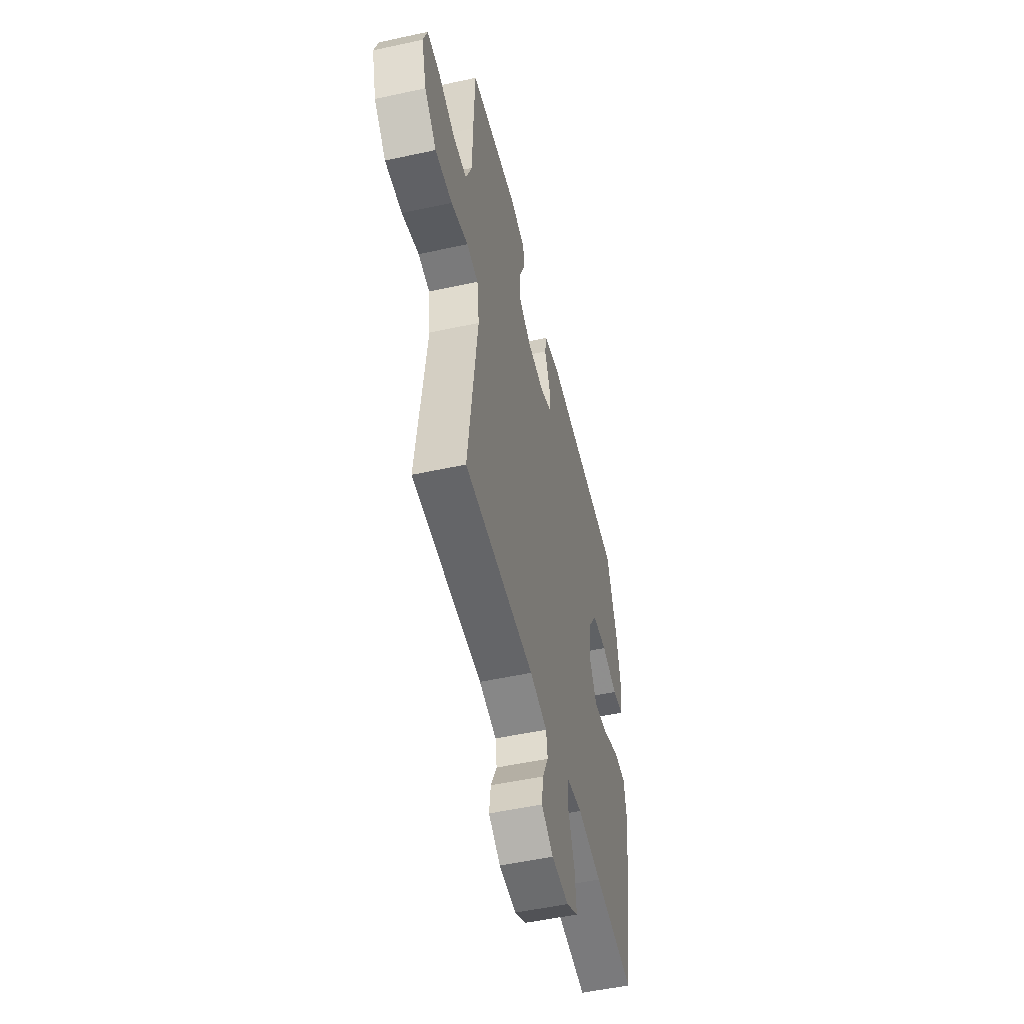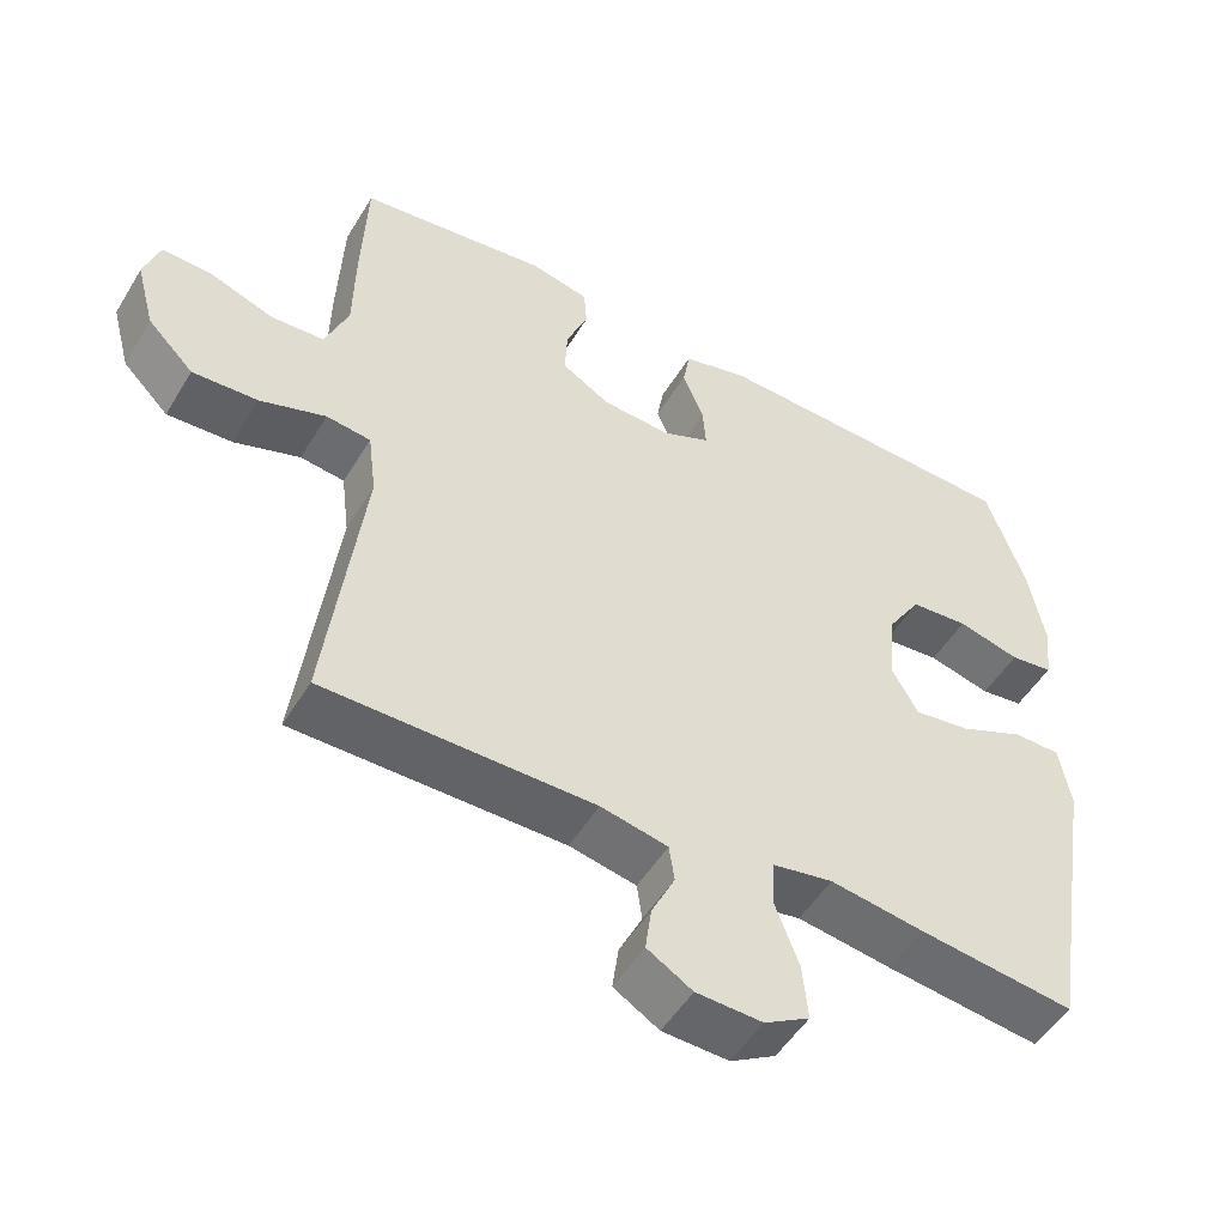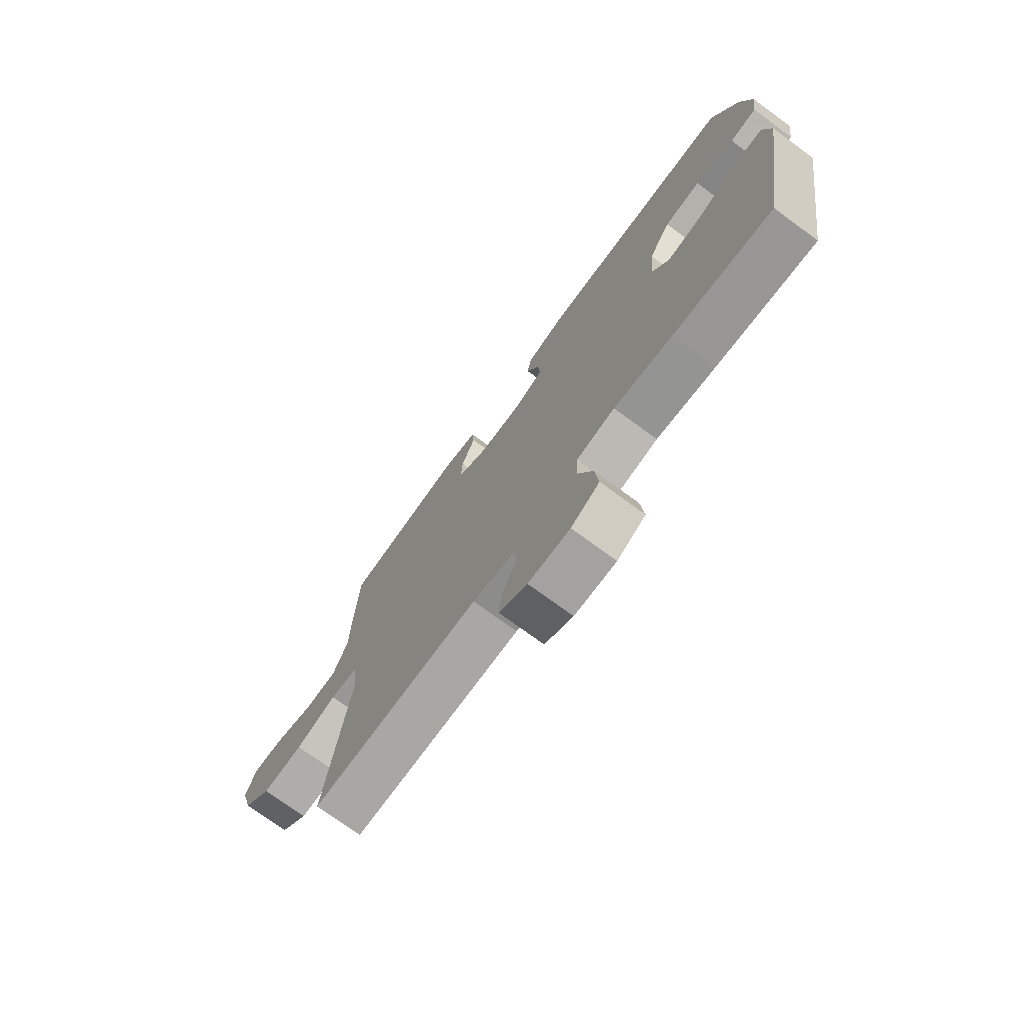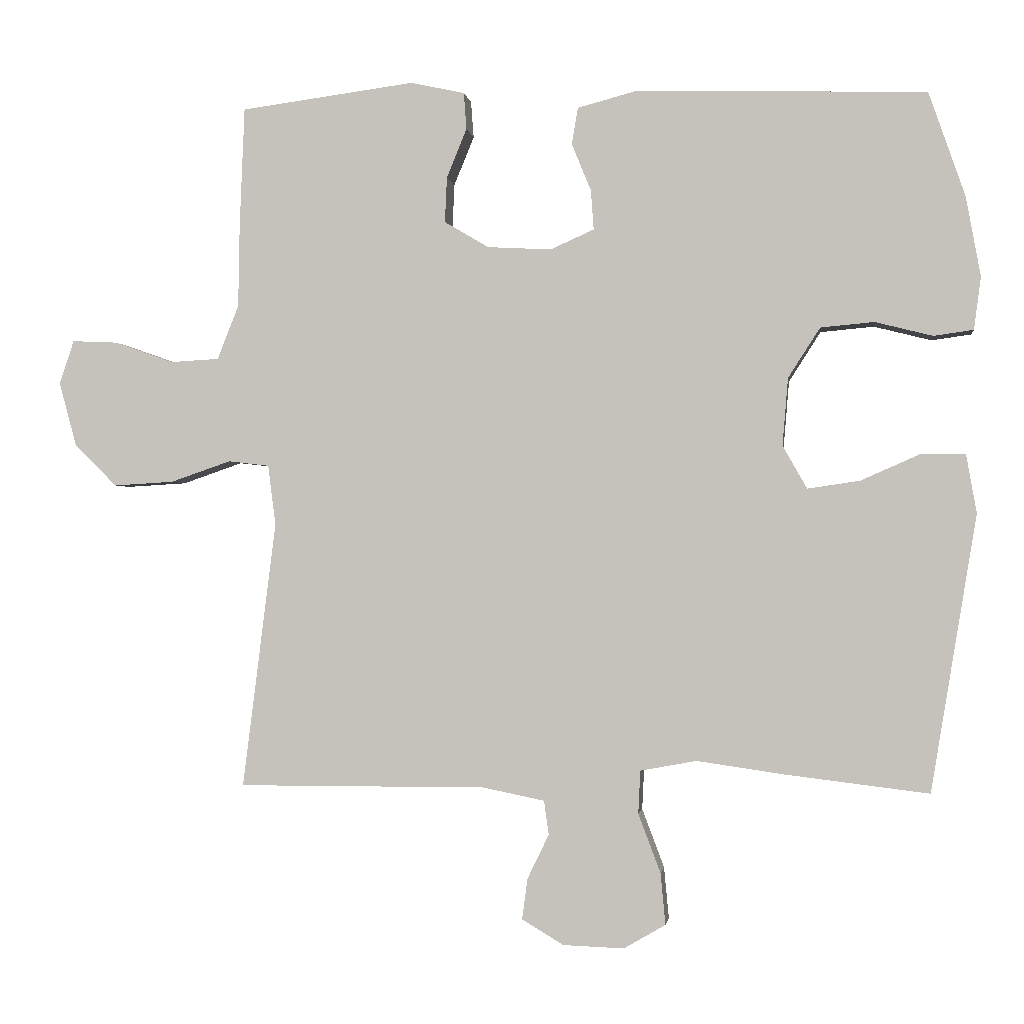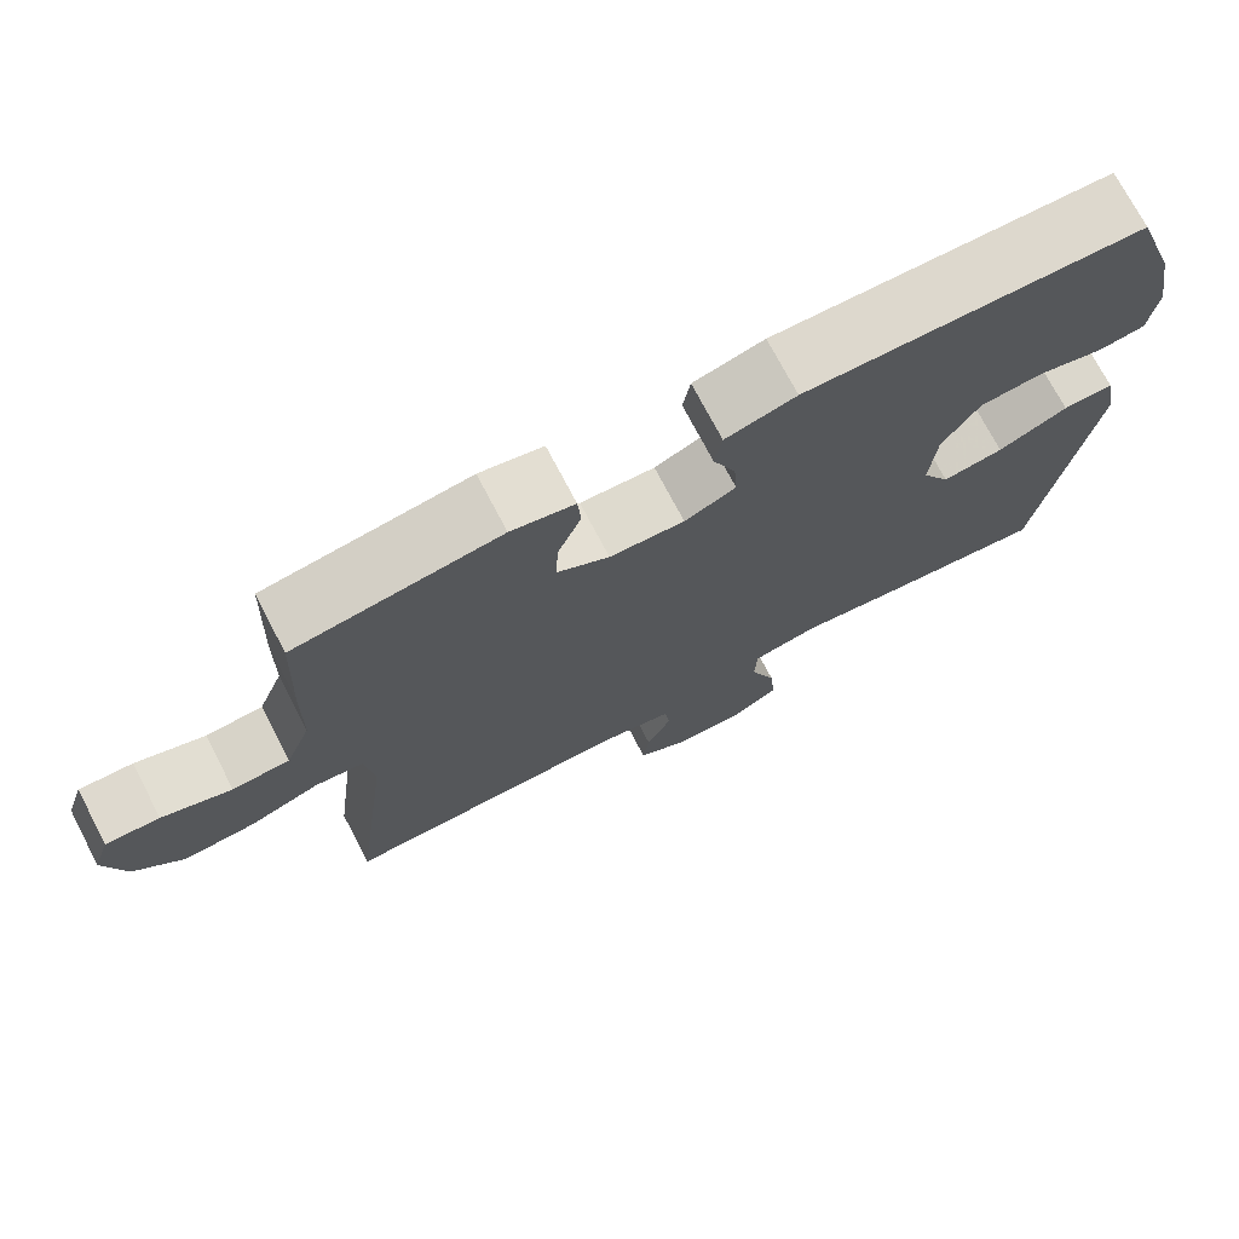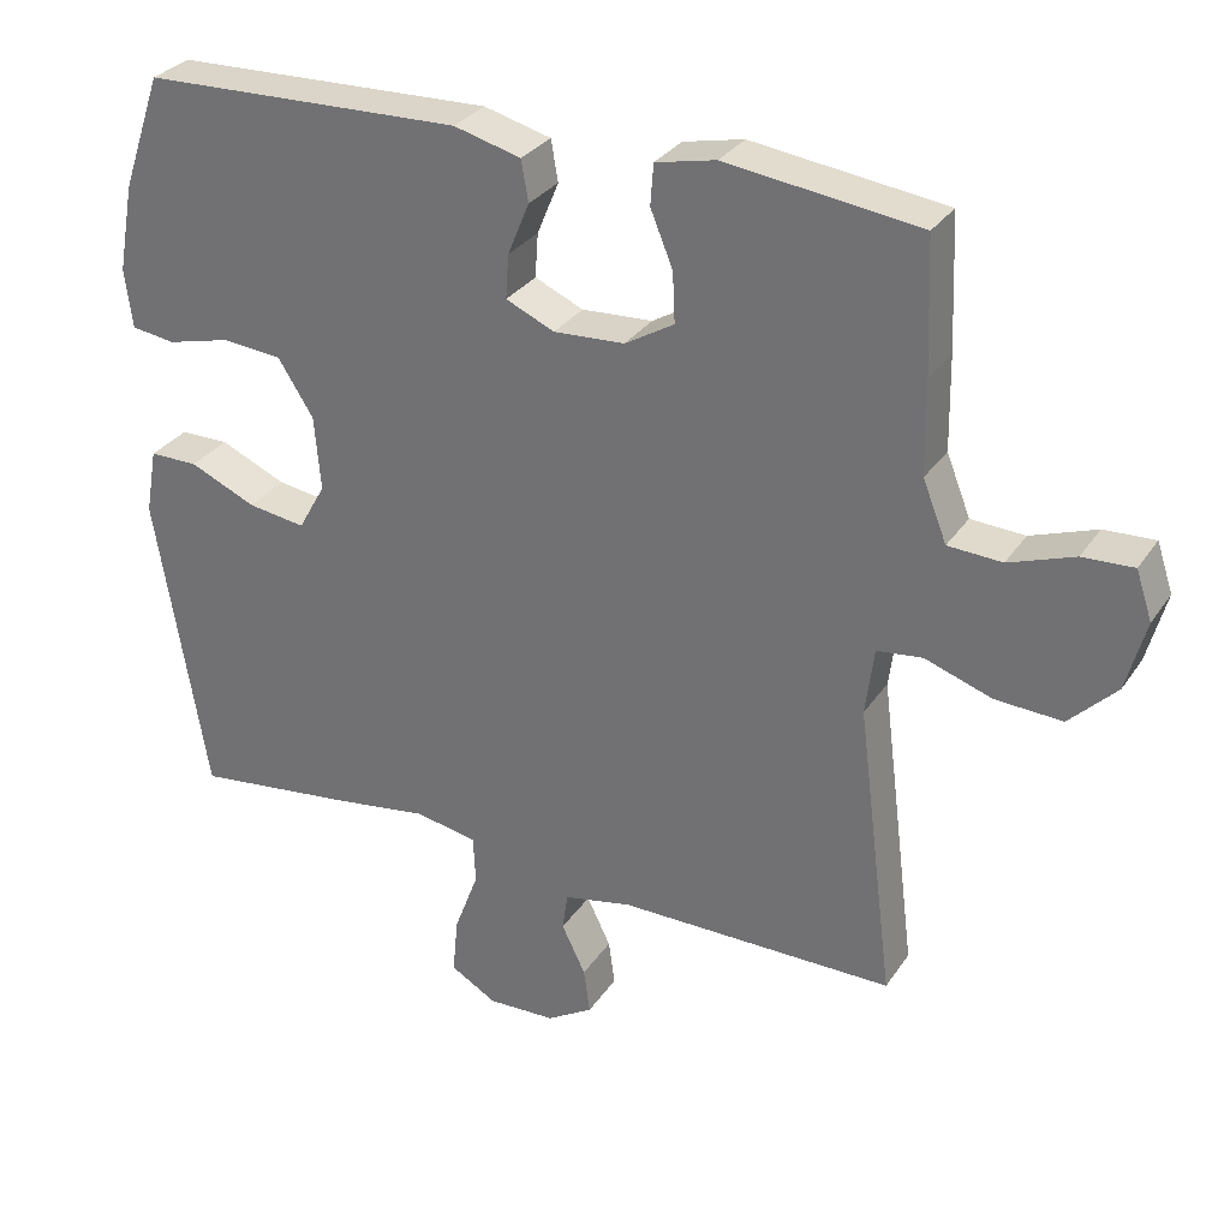
<metadata>
{"format":"obj","ext":"obj","renderer":"f3d","projection":"perspective","resolution":1024,"background":"white","views":[{"elev":-51.7,"azim":-76.7,"up":"+Z"},{"elev":-51.0,"azim":-30.4,"up":"+Z"},{"elev":-74.4,"azim":53.8,"up":"+Z"},{"elev":-1.2,"azim":7.7,"up":"+Z"},{"elev":73.3,"azim":-27.6,"up":"+Z"},{"elev":30.4,"azim":-152.2,"up":"+Z"}]}
</metadata>
<code>
v -0.5 0.07 -0.5
v -0.452 0.07 -0.116
v -0.463 0.07 -0.029
v -0.522 0.07 -0.022
v -0.609 0.07 -0.052
v -0.696 0.07 -0.057
v -0.757 0.07 0.004
v -0.782 0.07 0.096
v -0.761 0.07 0.159
v -0.695 0.07 0.156
v -0.61 0.07 0.126
v -0.54 0.07 0.13
v -0.509 0.07 0.208
v -0.507 0.07 0.329
v -0.5 0.07 0.5
v -0.249 0.07 0.533
v -0.171 0.07 0.516
v -0.167 0.07 0.463
v -0.196 0.07 0.392
v -0.199 0.07 0.327
v -0.135 0.07 0.289
v -0.043 0.07 0.284
v 0.02 0.07 0.312
v 0.016 0.07 0.369
v -0.012 0.07 0.437
v -0.003 0.07 0.49
v 0.084 0.07 0.513
v 0.5 0.07 0.5
v 0.552 0.07 0.35
v 0.573 0.07 0.235
v 0.563 0.07 0.159
v 0.506 0.07 0.151
v 0.423 0.07 0.172
v 0.346 0.07 0.165
v 0.3 0.07 0.093
v 0.292 0.07 -0.004
v 0.327 0.07 -0.066
v 0.402 0.07 -0.055
v 0.488 0.07 -0.017
v 0.551 0.07 -0.017
v 0.566 0.07 -0.102
v 0.5 0.07 -0.5
v 0.293 0.07 -0.475
v 0.168 0.07 -0.457
v 0.087 0.07 -0.472
v 0.084 0.07 -0.534
v 0.116 0.07 -0.619
v 0.123 0.07 -0.693
v 0.063 0.07 -0.728
v -0.025 0.07 -0.725
v -0.085 0.07 -0.689
v -0.077 0.07 -0.63
v -0.046 0.07 -0.566
v -0.053 0.07 -0.517
v -0.142 0.07 -0.499
v -0.5 0 -0.5
v -0.452 0 -0.116
v -0.463 0 -0.029
v -0.522 0 -0.022
v -0.609 0 -0.052
v -0.696 0 -0.057
v -0.757 0 0.004
v -0.782 0 0.096
v -0.761 0 0.159
v -0.695 0 0.156
v -0.61 0 0.126
v -0.54 0 0.13
v -0.509 0 0.208
v -0.507 0 0.329
v -0.5 0 0.5
v -0.249 0 0.533
v -0.171 0 0.516
v -0.167 0 0.463
v -0.196 0 0.392
v -0.199 0 0.327
v -0.135 0 0.289
v -0.043 0 0.284
v 0.02 0 0.312
v 0.016 0 0.369
v -0.012 0 0.437
v -0.003 0 0.49
v 0.084 0 0.513
v 0.5 0 0.5
v 0.552 0 0.35
v 0.573 0 0.235
v 0.563 0 0.159
v 0.506 0 0.151
v 0.423 0 0.172
v 0.346 0 0.165
v 0.3 0 0.093
v 0.292 0 -0.004
v 0.327 0 -0.066
v 0.402 0 -0.055
v 0.488 0 -0.017
v 0.551 0 -0.017
v 0.566 0 -0.102
v 0.5 0 -0.5
v 0.293 0 -0.475
v 0.168 0 -0.457
v 0.087 0 -0.472
v 0.084 0 -0.534
v 0.116 0 -0.619
v 0.123 0 -0.693
v 0.063 0 -0.728
v -0.025 0 -0.725
v -0.085 0 -0.689
v -0.077 0 -0.63
v -0.046 0 -0.566
v -0.053 0 -0.517
v -0.142 0 -0.499
f 51 52 53
f 50 51 53
f 49 50 53
f 48 49 53
f 47 48 53
f 46 47 53
f 45 46 53 54
f 42 43 44
f 41 42 44
f 40 41 44
f 39 40 44
f 38 39 44
f 37 38 44 45
f 45 54 55
f 37 45 55
f 36 37 55
f 31 32 33
f 30 31 33
f 29 30 33
f 28 29 33
f 27 28 33
f 26 27 33
f 25 26 33
f 24 25 33
f 23 24 33 34
f 22 23 34 35
f 17 18 19
f 16 17 19
f 15 16 19
f 14 15 19
f 13 14 19
f 12 13 19 20
f 9 10 11
f 8 9 11
f 7 8 11
f 6 7 11
f 5 6 11
f 4 5 11
f 3 4 11 12
f 55 1 2
f 36 55 2
f 35 36 2
f 22 35 2
f 21 22 2
f 20 21 2 3
f 3 12 20
f 108 107 106
f 108 106 105
f 108 105 104
f 108 104 103
f 108 103 102
f 108 102 101
f 109 108 101 100
f 99 98 97
f 99 97 96
f 99 96 95
f 99 95 94
f 99 94 93
f 100 99 93 92
f 110 109 100
f 110 100 92
f 110 92 91
f 88 87 86
f 88 86 85
f 88 85 84
f 88 84 83
f 88 83 82
f 88 82 81
f 88 81 80
f 88 80 79
f 89 88 79 78
f 90 89 78 77
f 74 73 72
f 74 72 71
f 74 71 70
f 74 70 69
f 74 69 68
f 75 74 68 67
f 66 65 64
f 66 64 63
f 66 63 62
f 66 62 61
f 66 61 60
f 66 60 59
f 67 66 59 58
f 57 56 110
f 57 110 91
f 57 91 90
f 57 90 77
f 57 77 76
f 58 57 76 75
f 75 67 58
f 1 56 57 2
f 2 57 58 3
f 3 58 59 4
f 4 59 60 5
f 5 60 61 6
f 6 61 62 7
f 7 62 63 8
f 8 63 64 9
f 9 64 65 10
f 10 65 66 11
f 11 66 67 12
f 12 67 68 13
f 13 68 69 14
f 14 69 70 15
f 15 70 71 16
f 16 71 72 17
f 17 72 73 18
f 18 73 74 19
f 19 74 75 20
f 20 75 76 21
f 21 76 77 22
f 22 77 78 23
f 23 78 79 24
f 24 79 80 25
f 25 80 81 26
f 26 81 82 27
f 27 82 83 28
f 28 83 84 29
f 29 84 85 30
f 30 85 86 31
f 31 86 87 32
f 32 87 88 33
f 33 88 89 34
f 34 89 90 35
f 35 90 91 36
f 36 91 92 37
f 37 92 93 38
f 38 93 94 39
f 39 94 95 40
f 40 95 96 41
f 41 96 97 42
f 42 97 98 43
f 43 98 99 44
f 44 99 100 45
f 45 100 101 46
f 46 101 102 47
f 47 102 103 48
f 48 103 104 49
f 49 104 105 50
f 50 105 106 51
f 51 106 107 52
f 52 107 108 53
f 53 108 109 54
f 54 109 110 55
f 55 110 56 1

</code>
